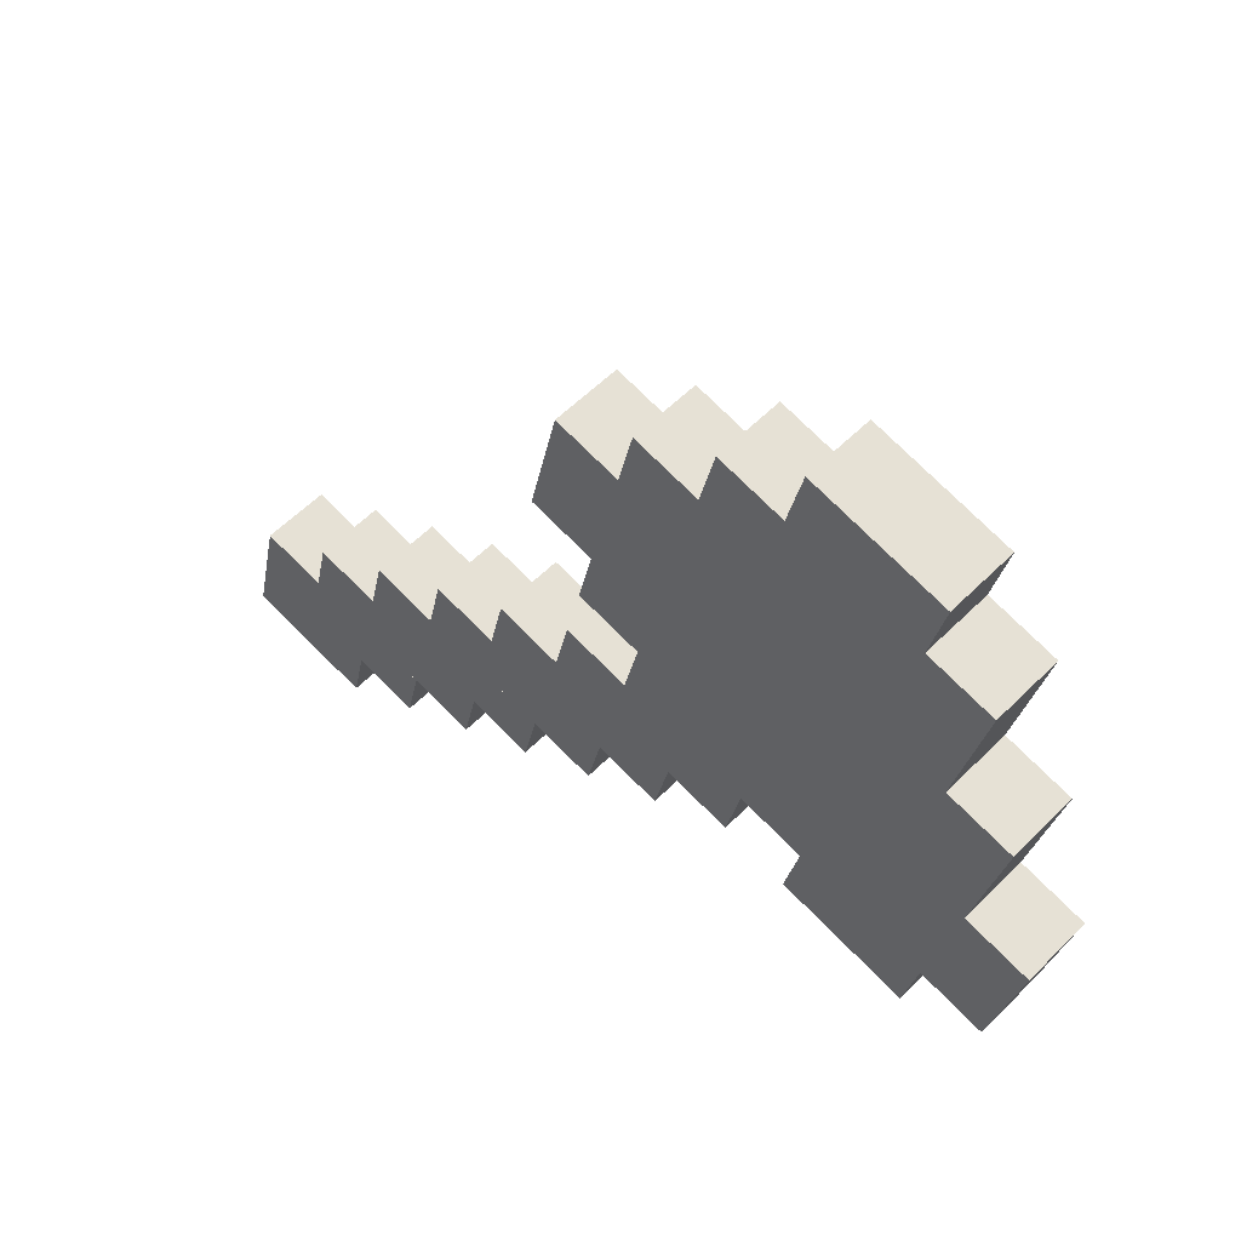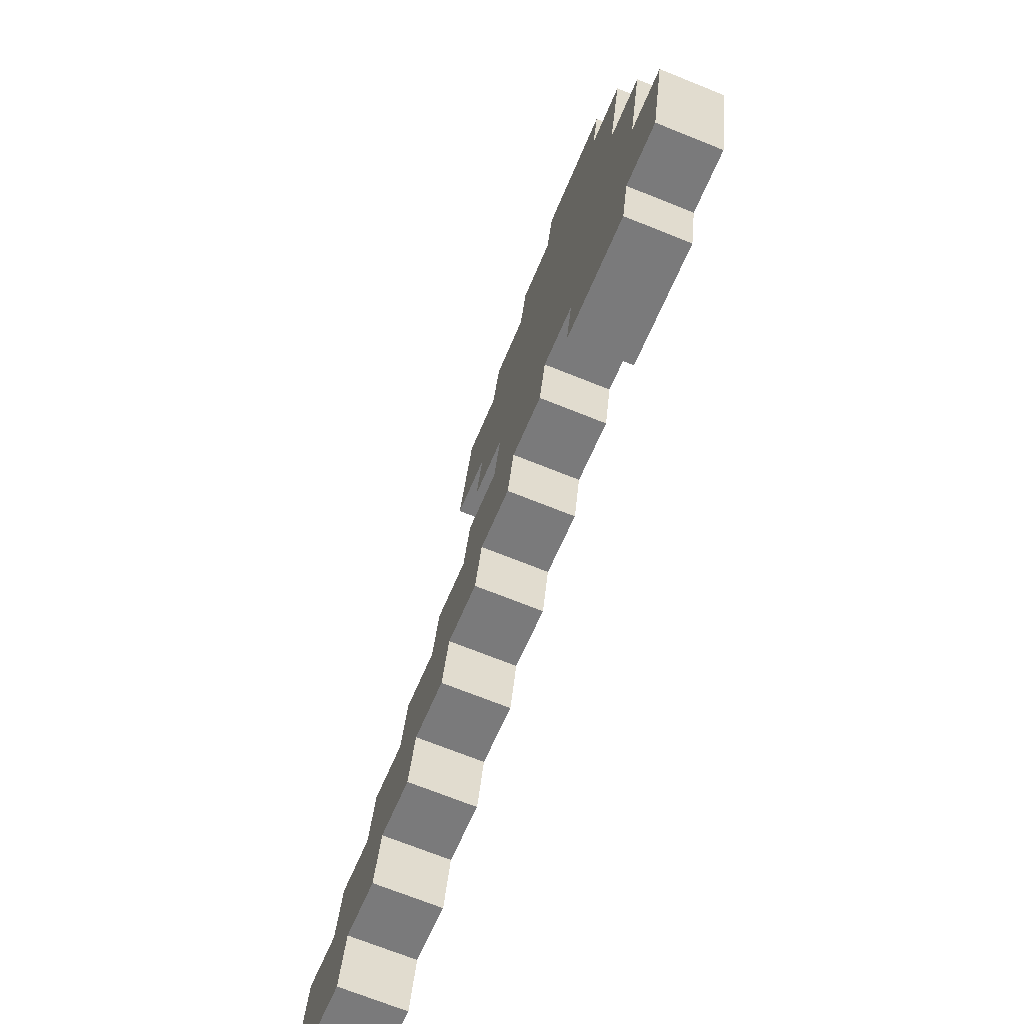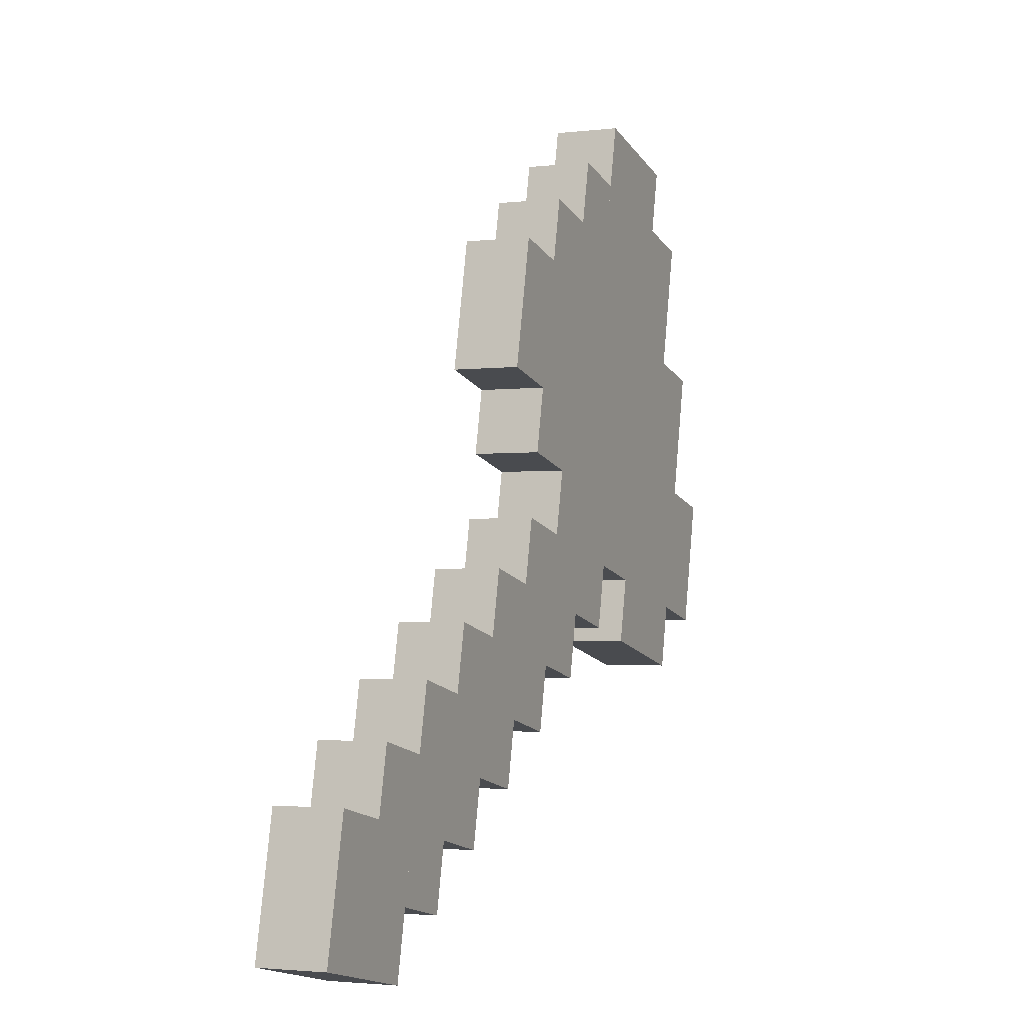
<metadata>
{"format":"obj","ext":"obj","renderer":"f3d","projection":"perspective","resolution":1024,"background":"white","views":[{"elev":56.2,"azim":-136.3,"up":"+Z"},{"elev":-70.5,"azim":-111.9,"up":"+Z"},{"elev":-2.3,"azim":113.3,"up":"+Z"}]}
</metadata>
<code>
v 1.497 -0.07789 -0.9089
v 1.337 -0.07789 -0.9446
v 1.177 -0.07789 -0.9803
v 1.018 -0.07789 -1.016
v 0.8577 -0.07789 -1.052
v 0.6979 -0.07789 -1.087
v 0.5381 -0.07789 -1.123
v 0.3783 -0.07789 -1.159
v 0.2185 -0.07789 -1.194
v 0.05874 -0.07789 -1.23
v -0.1011 -0.07789 -1.266
v -0.2608 -0.07789 -1.302
v -0.4206 -0.07789 -1.337
v -0.5804 -0.07789 -1.373
v -0.7402 -0.07789 -1.409
v -0.9 -0.07789 -1.444
v -1.06 -0.07789 -1.48
v 1.461 -0.07789 -0.7491
v 1.301 -0.07789 -0.7848
v 1.142 -0.07789 -0.8205
v 0.9818 -0.07789 -0.8562
v 0.822 -0.07789 -0.8919
v 0.6622 -0.07789 -0.9276
v 0.5024 -0.07789 -0.9633
v 0.3426 -0.07789 -0.999
v 0.1828 -0.07789 -1.035
v 0.02305 -0.07789 -1.07
v -0.1368 -0.07789 -1.106
v -0.2965 -0.07789 -1.142
v -0.4563 -0.07789 -1.177
v -0.6161 -0.07789 -1.213
v -0.7759 -0.07789 -1.249
v -0.9357 -0.07789 -1.285
v -1.096 -0.07789 -1.32
v 1.426 -0.07789 -0.5893
v 1.266 -0.07789 -0.625
v 1.106 -0.07789 -0.6607
v 0.9461 -0.07789 -0.6964
v 0.7863 -0.07789 -0.7321
v 0.6265 -0.07789 -0.7678
v 0.4667 -0.07789 -0.8035
v 0.3069 -0.07789 -0.8392
v 0.1471 -0.07789 -0.8749
v -0.01265 -0.07789 -0.9106
v -0.1724 -0.07789 -0.9463
v -0.3322 -0.07789 -0.9819
v -0.492 -0.07789 -1.018
v -0.6518 -0.07789 -1.053
v -0.8116 -0.07789 -1.089
v -0.9714 -0.07789 -1.125
v -1.131 -0.07789 -1.16
v 1.39 -0.07789 -0.4295
v 1.23 -0.07789 -0.4652
v 1.07 -0.07789 -0.5009
v 0.9104 -0.07789 -0.5366
v 0.7506 -0.07789 -0.5723
v 0.5908 -0.07789 -0.608
v 0.431 -0.07789 -0.6437
v 0.2712 -0.07789 -0.6794
v 0.1114 -0.07789 -0.7151
v -0.04835 -0.07789 -0.7508
v -0.2081 -0.07789 -0.7865
v -0.3679 -0.07789 -0.8222
v -0.5277 -0.07789 -0.8579
v -0.6875 -0.07789 -0.8936
v -0.8473 -0.07789 -0.9292
v -1.007 -0.07789 -0.9649
v -1.167 -0.07789 -1.001
v 1.354 -0.07789 -0.2697
v 1.194 -0.07789 -0.3054
v 1.035 -0.07789 -0.3411
v 0.8747 -0.07789 -0.3768
v 0.7149 -0.07789 -0.4125
v 0.5551 -0.07789 -0.4482
v 0.3953 -0.07789 -0.4839
v 0.2355 -0.07789 -0.5196
v 0.07575 -0.07789 -0.5553
v -0.08405 -0.07789 -0.591
v -0.2438 -0.07789 -0.6267
v -0.4036 -0.07789 -0.6624
v -0.5634 -0.07789 -0.6981
v -0.7232 -0.07789 -0.7338
v -0.883 -0.07789 -0.7695
v -1.043 -0.07789 -0.8052
v -1.203 -0.07789 -0.8408
v 1.318 -0.07789 -0.1099
v 1.159 -0.07789 -0.1456
v 0.9988 -0.07789 -0.1813
v 0.839 -0.07789 -0.217
v 0.6792 -0.07789 -0.2527
v 0.5194 -0.07789 -0.2884
v 0.3596 -0.07789 -0.3241
v 0.1998 -0.07789 -0.3598
v 0.04005 -0.07789 -0.3955
v -0.1197 -0.07789 -0.4312
v -0.2795 -0.07789 -0.4669
v -0.4393 -0.07789 -0.5026
v -0.5991 -0.07789 -0.5383
v -0.7589 -0.07789 -0.574
v -0.9187 -0.07789 -0.6097
v -1.079 -0.07789 -0.6454
v -1.238 -0.07789 -0.6811
v 1.283 -0.07789 0.04992
v 1.123 -0.07789 0.01422
v 0.9631 -0.07789 -0.02148
v 0.8033 -0.07789 -0.05718
v 0.6435 -0.07789 -0.09287
v 0.4837 -0.07789 -0.1286
v 0.3239 -0.07789 -0.1643
v 0.1641 -0.07789 -0.2
v 0.00435 -0.07789 -0.2357
v -0.1554 -0.07789 -0.2714
v -0.3152 -0.07789 -0.3071
v -0.475 -0.07789 -0.3428
v -0.6348 -0.07789 -0.3785
v -0.7946 -0.07789 -0.4142
v -0.9544 -0.07789 -0.4499
v -1.114 -0.07789 -0.4856
v -1.274 -0.07789 -0.5213
v 1.247 -0.07789 0.2097
v 1.087 -0.07789 0.174
v 0.9274 -0.07789 0.1383
v 0.7676 -0.07789 0.1026
v 0.6078 -0.07789 0.06692
v 0.448 -0.07789 0.03122
v 0.2882 -0.07789 -0.004475
v 0.1284 -0.07789 -0.04017
v -0.03135 -0.07789 -0.07587
v -0.1911 -0.07789 -0.1116
v -0.3509 -0.07789 -0.1473
v -0.5107 -0.07789 -0.183
v -0.6705 -0.07789 -0.2187
v -0.8303 -0.07789 -0.2544
v -0.9901 -0.07789 -0.2901
v -1.15 -0.07789 -0.3258
v -1.31 -0.07789 -0.3615
v 1.211 -0.07789 0.3695
v 1.052 -0.07789 0.3338
v 0.8917 -0.07789 0.2981
v 0.7319 -0.07789 0.2624
v 0.5721 -0.07789 0.2267
v 0.4123 -0.07789 0.191
v 0.2525 -0.07789 0.1553
v 0.09275 -0.07789 0.1196
v -0.06705 -0.07789 0.08392
v -0.2268 -0.07789 0.04823
v -0.3866 -0.07789 0.01253
v -0.5464 -0.07789 -0.02317
v -0.7062 -0.07789 -0.05887
v -0.866 -0.07789 -0.09457
v -1.026 -0.07789 -0.1303
v -1.186 -0.07789 -0.166
v -1.345 -0.07789 -0.2017
v 1.176 -0.07789 0.5293
v 1.016 -0.07789 0.4936
v 0.856 -0.07789 0.4579
v 0.6962 -0.07789 0.4222
v 0.5364 -0.07789 0.3865
v 0.3766 -0.07789 0.3508
v 0.2168 -0.07789 0.3151
v 0.05705 -0.07789 0.2794
v -0.1027 -0.07789 0.2437
v -0.2625 -0.07789 0.208
v -0.4223 -0.07789 0.1723
v -0.5821 -0.07789 0.1366
v -0.7419 -0.07789 0.1009
v -0.9017 -0.07789 0.06523
v -1.062 -0.07789 0.02953
v -1.221 -0.07789 -0.006169
v -1.381 -0.07789 -0.04187
v 1.14 -0.07789 0.6891
v 0.9801 -0.07789 0.6534
v 0.8203 -0.07789 0.6177
v 0.6605 -0.07789 0.582
v 0.5007 -0.07789 0.5463
v 0.3409 -0.07789 0.5106
v 0.1811 -0.07789 0.4749
v 0.02135 -0.07789 0.4392
v -0.1384 -0.07789 0.4035
v -0.2982 -0.07789 0.3678
v -0.458 -0.07789 0.3321
v -0.6178 -0.07789 0.2964
v -0.7776 -0.07789 0.2607
v -0.9374 -0.07789 0.225
v -1.097 -0.07789 0.1893
v -1.257 -0.07789 0.1536
v -1.417 -0.07789 0.1179
v 1.104 -0.07789 0.8489
v 0.9444 -0.07789 0.8132
v 0.7846 -0.07789 0.7775
v 0.6248 -0.07789 0.7418
v 0.465 -0.07789 0.7061
v 0.3052 -0.07789 0.6704
v 0.1455 -0.07789 0.6347
v -0.01435 -0.07789 0.599
v -0.1741 -0.07789 0.5633
v -0.3339 -0.07789 0.5276
v -0.4937 -0.07789 0.4919
v -0.6535 -0.07789 0.4562
v -0.8133 -0.07789 0.4205
v -0.9731 -0.07789 0.3848
v -1.133 -0.07789 0.3491
v -1.293 -0.07789 0.3134
v -1.453 -0.07789 0.2777
v 1.069 -0.07789 1.009
v 0.9087 -0.07789 0.973
v 0.7489 -0.07789 0.9373
v 0.5891 -0.07789 0.9016
v 0.4293 -0.07789 0.8659
v 0.2695 -0.07789 0.8302
v 0.1098 -0.07789 0.7945
v -0.05004 -0.07789 0.7588
v -0.2098 -0.07789 0.7231
v -0.3696 -0.07789 0.6874
v -0.5294 -0.07789 0.6517
v -0.6892 -0.07789 0.616
v -0.849 -0.07789 0.5803
v -1.009 -0.07789 0.5446
v -1.169 -0.07789 0.5089
v -1.328 -0.07789 0.4732
v -1.488 -0.07789 0.4375
v 1.033 -0.07789 1.168
v 0.873 -0.07789 1.133
v 0.7132 -0.07789 1.097
v 0.5534 -0.07789 1.061
v 0.3936 -0.07789 1.026
v 0.2338 -0.07789 0.99
v 0.07405 -0.07789 0.9543
v -0.08574 -0.07789 0.9186
v -0.2455 -0.07789 0.8829
v -0.4053 -0.07789 0.8472
v -0.5651 -0.07789 0.8115
v -0.7249 -0.07789 0.7758
v -0.8847 -0.07789 0.7401
v -1.045 -0.07789 0.7044
v -1.204 -0.07789 0.6687
v -1.364 -0.07789 0.633
v -1.524 -0.07789 0.5973
v 0.9971 -0.07789 1.328
v 0.8373 -0.07789 1.293
v 0.6775 -0.07789 1.257
v 0.5177 -0.07789 1.221
v 0.3579 -0.07789 1.185
v 0.1982 -0.07789 1.15
v 0.03835 -0.07789 1.114
v -0.1214 -0.07789 1.078
v -0.2812 -0.07789 1.043
v -0.441 -0.07789 1.007
v -0.6008 -0.07789 0.9713
v -0.7606 -0.07789 0.9356
v -0.9204 -0.07789 0.8999
v -1.08 -0.07789 0.8642
v -1.24 -0.07789 0.8285
v -1.4 -0.07789 0.7928
v -1.56 -0.07789 0.7571
v 0.9614 -0.07789 1.488
v 0.8016 -0.07789 1.452
v 0.6418 -0.07789 1.417
v 0.482 -0.07789 1.381
v 0.3222 -0.07789 1.345
v 0.1625 -0.07789 1.31
v 0.002656 -0.07789 1.274
v -0.1571 -0.07789 1.238
v -0.3169 -0.07789 1.202
v -0.4767 -0.07789 1.167
v -0.6365 -0.07789 1.131
v -0.7963 -0.07789 1.095
v -0.9561 -0.07789 1.06
v -1.116 -0.07789 1.024
v -1.276 -0.07789 0.9883
v -1.436 -0.07789 0.9526
v -1.595 -0.07789 0.9169
v 0.9257 -0.07789 1.648
v 0.7659 -0.07789 1.612
v 0.6061 -0.07789 1.576
v 0.4463 -0.07789 1.541
v 0.2866 -0.07789 1.505
v 0.1268 -0.07789 1.469
v -0.03304 -0.07789 1.434
v -0.1928 -0.07789 1.398
v -0.3526 -0.07789 1.362
v -0.5124 -0.07789 1.327
v -0.6722 -0.07789 1.291
v -0.832 -0.07789 1.255
v -0.9918 -0.07789 1.22
v -1.152 -0.07789 1.184
v -1.311 -0.07789 1.148
v -1.471 -0.07789 1.112
v -1.631 -0.07789 1.077
v 0.7149 0.08585 -0.4125
v 0.6792 0.08585 -0.2527
v 0.5194 0.08585 -0.2884
v 0.5551 0.08585 -0.4482
v 0.3596 0.08585 -0.3241
v 0.3953 0.08585 -0.4839
v 0.1998 0.08585 -0.3598
v 0.2355 0.08585 -0.5196
v 0.4837 0.08585 -0.1286
v 0.3239 0.08585 -0.1643
v 0.1641 0.08585 -0.2
v 0.00435 0.08585 -0.2357
v 0.04005 0.08585 -0.3955
v 0.2882 0.08585 -0.004475
v 0.1284 0.08585 -0.04017
v -0.03135 0.08585 -0.07587
v -0.1911 0.08585 -0.1116
v -0.1554 0.08585 -0.2714
v 0.09275 0.08585 0.1196
v -0.06705 0.08585 0.08392
v -0.2268 0.08585 0.04823
v -0.3866 0.08585 0.01253
v -0.3509 0.08585 -0.1473
v -0.5107 0.08585 -0.183
v -0.5464 0.08585 -0.02317
v -0.7062 0.08585 -0.05887
v -0.6705 0.08585 -0.2187
v -0.866 0.08585 -0.09457
v -0.8303 0.08585 -0.2544
v -0.1027 0.08585 0.2437
v -0.2625 0.08585 0.208
v -0.4223 0.08585 0.1723
v -0.5821 0.08585 0.1366
v -0.7419 0.08585 0.1009
v 1.142 0.08585 -0.8205
v 1.106 0.08585 -0.6607
v 0.9461 0.08585 -0.6964
v 0.9818 0.08585 -0.8562
v 0.7863 0.08585 -0.7321
v 0.822 0.08585 -0.8919
v -0.9017 0.08585 0.06523
v -1.062 0.08585 0.02953
v -1.026 0.08585 -0.1303
v 0.05705 0.08585 0.2794
v 0.02135 0.08585 0.4392
v -0.1384 0.08585 0.4035
v -0.2982 0.08585 0.3678
v -0.458 0.08585 0.3321
v -0.6178 0.08585 0.2964
v -0.7776 0.08585 0.2607
v -0.9374 0.08585 0.225
v -1.097 0.08585 0.1893
v 0.1811 0.08585 0.4749
v 0.1455 0.08585 0.6347
v -0.01435 0.08585 0.599
v -0.1741 0.08585 0.5633
v -0.3339 0.08585 0.5276
v -0.4937 0.08585 0.4919
v -0.6535 0.08585 0.4562
v 1.07 0.08585 -0.5009
v 0.9104 0.08585 -0.5366
v 0.7506 0.08585 -0.5723
v 0.5908 0.08585 -0.608
v 0.6265 0.08585 -0.7678
v -0.8133 0.08585 0.4205
v -0.9731 0.08585 0.3848
v 0.1098 0.08585 0.7945
v -0.05004 0.08585 0.7588
v -0.2098 0.08585 0.7231
v -0.3696 0.08585 0.6874
v -0.5294 0.08585 0.6517
v -0.6892 0.08585 0.616
v -0.849 0.08585 0.5803
v -1.009 0.08585 0.5446
v -0.08574 0.08585 0.9186
v -0.2455 0.08585 0.8829
v -0.4053 0.08585 0.8472
v -0.5651 0.08585 0.8115
v -0.7249 0.08585 0.7758
v -0.8847 0.08585 0.7401
v 0.8747 0.08585 -0.3768
v 0.431 0.08585 -0.6437
v -0.2812 0.08585 1.043
v -0.441 0.08585 1.007
v -0.6008 0.08585 0.9713
v -0.7606 0.08585 0.9356
v -0.9204 0.08585 0.8999
v -0.4767 0.08585 1.167
v -0.6365 0.08585 1.131
v -0.7963 0.08585 1.095
o Stone_Axe
f 293 292 291 290
f 295 294 292 293
f 297 296 294 295
f 294 299 298 292
f 296 300 299 294
f 302 301 300 296
f 300 304 303 299
f 301 305 304 300
f 307 306 305 301
f 305 309 308 304
f 306 310 309 305
f 312 311 310 306
f 316 315 314 313
f 318 317 315 316
f 310 320 319 309
f 311 321 320 310
f 314 322 321 311
f 315 323 322 314
f 327 326 325 324
f 329 328 326 327
f 317 330 323 315
f 332 331 330 317
f 319 335 334 333
f 320 336 335 319
f 321 337 336 320
f 322 338 337 321
f 323 339 338 322
f 330 340 339 323
f 331 341 340 330
f 334 344 343 342
f 335 345 344 334
f 336 346 345 335
f 337 347 346 336
f 338 348 347 337
f 326 350 349 325
f 328 351 350 326
f 353 352 351 328
f 339 354 348 338
f 340 355 354 339
f 344 357 356 343
f 345 358 357 344
f 346 359 358 345
f 347 360 359 346
f 348 361 360 347
f 354 362 361 348
f 355 363 362 354
f 358 365 364 357
f 359 366 365 358
f 360 367 366 359
f 361 368 367 360
f 362 369 368 361
f 351 290 370 350
f 352 293 290 351
f 371 295 293 352
f 366 373 372 365
f 367 374 373 366
f 368 375 374 367
f 369 376 375 368
f 374 378 377 373
f 375 379 378 374
f 73 90 91 74
f 74 293 290 73
f 73 290 291 90
f 90 291 292 91
f 91 292 293 74
f 74 91 92 75
f 75 295 293 74
f 74 293 292 91
f 91 292 294 92
f 92 294 295 75
f 75 92 93 76
f 76 297 295 75
f 75 295 294 92
f 92 294 296 93
f 93 296 297 76
f 91 108 109 92
f 92 294 292 91
f 91 292 298 108
f 108 298 299 109
f 109 299 294 92
f 92 109 110 93
f 93 296 294 92
f 92 294 299 109
f 109 299 300 110
f 110 300 296 93
f 93 110 111 94
f 94 302 296 93
f 93 296 300 110
f 110 300 301 111
f 111 301 302 94
f 109 126 127 110
f 110 300 299 109
f 109 299 303 126
f 126 303 304 127
f 127 304 300 110
f 110 127 128 111
f 111 301 300 110
f 110 300 304 127
f 127 304 305 128
f 128 305 301 111
f 111 128 129 112
f 112 307 301 111
f 111 301 305 128
f 128 305 306 129
f 129 306 307 112
f 127 144 145 128
f 128 305 304 127
f 127 304 308 144
f 144 308 309 145
f 145 309 305 128
f 128 145 146 129
f 129 306 305 128
f 128 305 309 145
f 145 309 310 146
f 146 310 306 129
f 129 146 147 130
f 130 312 306 129
f 129 306 310 146
f 146 310 311 147
f 147 311 312 130
f 131 148 149 132
f 132 316 313 131
f 131 313 314 148
f 148 314 315 149
f 149 315 316 132
f 132 149 150 133
f 133 318 316 132
f 132 316 315 149
f 149 315 317 150
f 150 317 318 133
f 145 162 163 146
f 146 310 309 145
f 145 309 319 162
f 162 319 320 163
f 163 320 310 146
f 146 163 164 147
f 147 311 310 146
f 146 310 320 163
f 163 320 321 164
f 164 321 311 147
f 147 164 165 148
f 148 314 311 147
f 147 311 321 164
f 164 321 322 165
f 165 322 314 148
f 148 165 166 149
f 149 315 314 148
f 148 314 322 165
f 165 322 323 166
f 166 323 315 149
f 20 37 38 21
f 21 327 324 20
f 20 324 325 37
f 37 325 326 38
f 38 326 327 21
f 21 38 39 22
f 22 329 327 21
f 21 327 326 38
f 38 326 328 39
f 39 328 329 22
f 149 166 167 150
f 150 317 315 149
f 149 315 323 166
f 166 323 330 167
f 167 330 317 150
f 150 167 168 151
f 151 332 317 150
f 150 317 330 167
f 167 330 331 168
f 168 331 332 151
f 161 178 179 162
f 162 319 333 161
f 161 333 334 178
f 178 334 335 179
f 179 335 319 162
f 162 179 180 163
f 163 320 319 162
f 162 319 335 179
f 179 335 336 180
f 180 336 320 163
f 163 180 181 164
f 164 321 320 163
f 163 320 336 180
f 180 336 337 181
f 181 337 321 164
f 164 181 182 165
f 165 322 321 164
f 164 321 337 181
f 181 337 338 182
f 182 338 322 165
f 165 182 183 166
f 166 323 322 165
f 165 322 338 182
f 182 338 339 183
f 183 339 323 166
f 166 183 184 167
f 167 330 323 166
f 166 323 339 183
f 183 339 340 184
f 184 340 330 167
f 167 184 185 168
f 168 331 330 167
f 167 330 340 184
f 184 340 341 185
f 185 341 331 168
f 177 194 195 178
f 178 334 342 177
f 177 342 343 194
f 194 343 344 195
f 195 344 334 178
f 178 195 196 179
f 179 335 334 178
f 178 334 344 195
f 195 344 345 196
f 196 345 335 179
f 179 196 197 180
f 180 336 335 179
f 179 335 345 196
f 196 345 346 197
f 197 346 336 180
f 180 197 198 181
f 181 337 336 180
f 180 336 346 197
f 197 346 347 198
f 198 347 337 181
f 181 198 199 182
f 182 338 337 181
f 181 337 347 198
f 198 347 348 199
f 199 348 338 182
f 37 54 55 38
f 38 326 325 37
f 37 325 349 54
f 54 349 350 55
f 55 350 326 38
f 38 55 56 39
f 39 328 326 38
f 38 326 350 55
f 55 350 351 56
f 56 351 328 39
f 39 56 57 40
f 40 353 328 39
f 39 328 351 56
f 56 351 352 57
f 57 352 353 40
f 182 199 200 183
f 183 339 338 182
f 182 338 348 199
f 199 348 354 200
f 200 354 339 183
f 183 200 201 184
f 184 340 339 183
f 183 339 354 200
f 200 354 355 201
f 201 355 340 184
f 194 211 212 195
f 195 344 343 194
f 194 343 356 211
f 211 356 357 212
f 212 357 344 195
f 195 212 213 196
f 196 345 344 195
f 195 344 357 212
f 212 357 358 213
f 213 358 345 196
f 196 213 214 197
f 197 346 345 196
f 196 345 358 213
f 213 358 359 214
f 214 359 346 197
f 197 214 215 198
f 198 347 346 197
f 197 346 359 214
f 214 359 360 215
f 215 360 347 198
f 198 215 216 199
f 199 348 347 198
f 198 347 360 215
f 215 360 361 216
f 216 361 348 199
f 199 216 217 200
f 200 354 348 199
f 199 348 361 216
f 216 361 362 217
f 217 362 354 200
f 200 217 218 201
f 201 355 354 200
f 200 354 362 217
f 217 362 363 218
f 218 363 355 201
f 212 229 230 213
f 213 358 357 212
f 212 357 364 229
f 229 364 365 230
f 230 365 358 213
f 213 230 231 214
f 214 359 358 213
f 213 358 365 230
f 230 365 366 231
f 231 366 359 214
f 214 231 232 215
f 215 360 359 214
f 214 359 366 231
f 231 366 367 232
f 232 367 360 215
f 215 232 233 216
f 216 361 360 215
f 215 360 367 232
f 232 367 368 233
f 233 368 361 216
f 216 233 234 217
f 217 362 361 216
f 216 361 368 233
f 233 368 369 234
f 234 369 362 217
f 55 72 73 56
f 56 351 350 55
f 55 350 370 72
f 72 370 290 73
f 73 290 351 56
f 56 73 74 57
f 57 352 351 56
f 56 351 290 73
f 73 290 293 74
f 74 293 352 57
f 57 74 75 58
f 58 371 352 57
f 57 352 293 74
f 74 293 295 75
f 75 295 371 58
f 230 247 248 231
f 231 366 365 230
f 230 365 372 247
f 247 372 373 248
f 248 373 366 231
f 231 248 249 232
f 232 367 366 231
f 231 366 373 248
f 248 373 374 249
f 249 374 367 232
f 232 249 250 233
f 233 368 367 232
f 232 367 374 249
f 249 374 375 250
f 250 375 368 233
f 233 250 251 234
f 234 369 368 233
f 233 368 375 250
f 250 375 376 251
f 251 376 369 234
f 248 265 266 249
f 249 374 373 248
f 248 373 377 265
f 265 377 378 266
f 266 378 374 249
f 249 266 267 250
f 250 375 374 249
f 249 374 378 266
f 266 378 379 267
f 267 379 375 250

</code>
